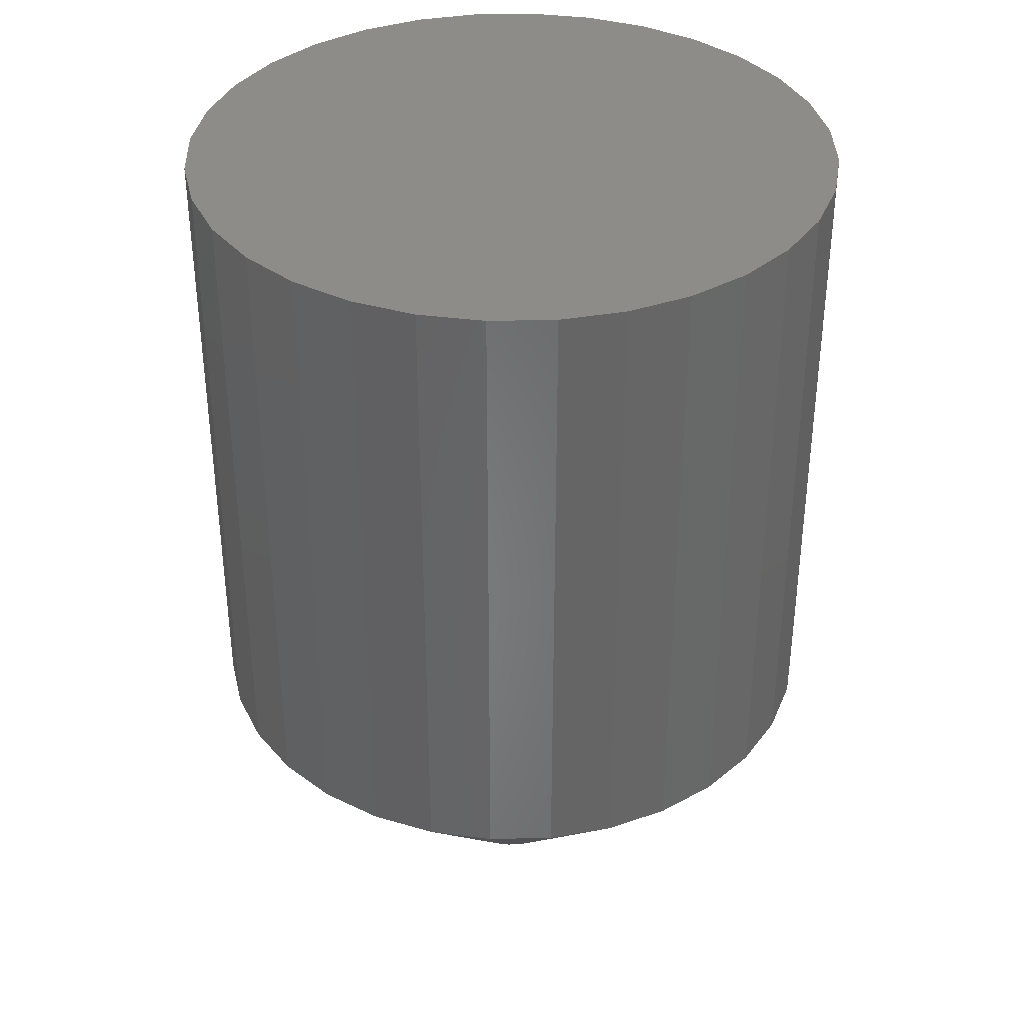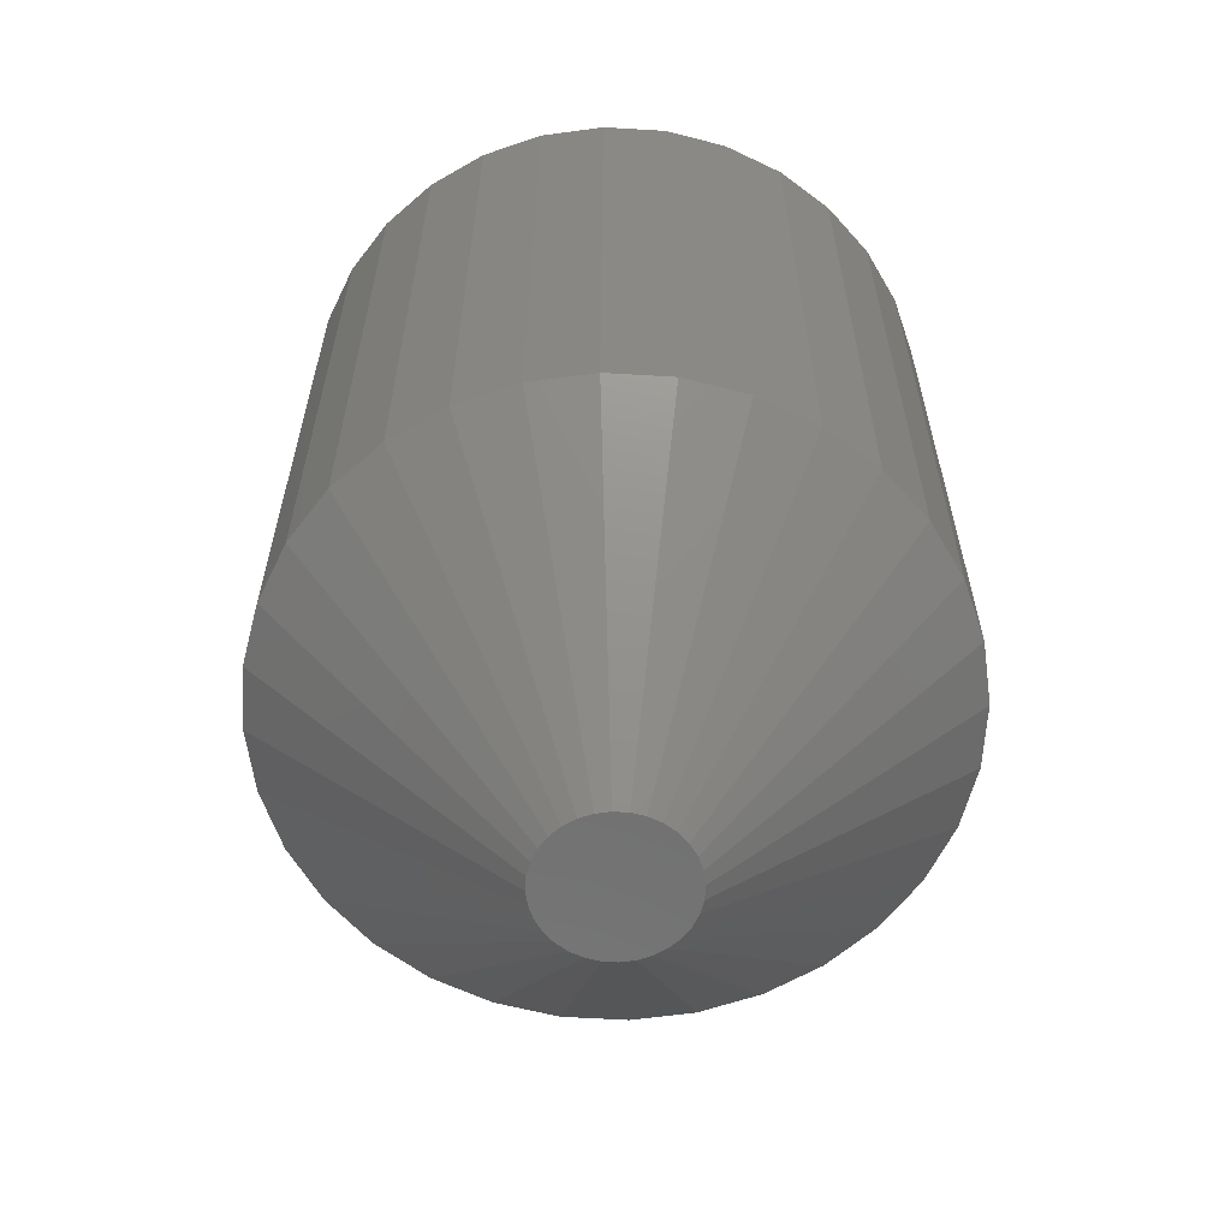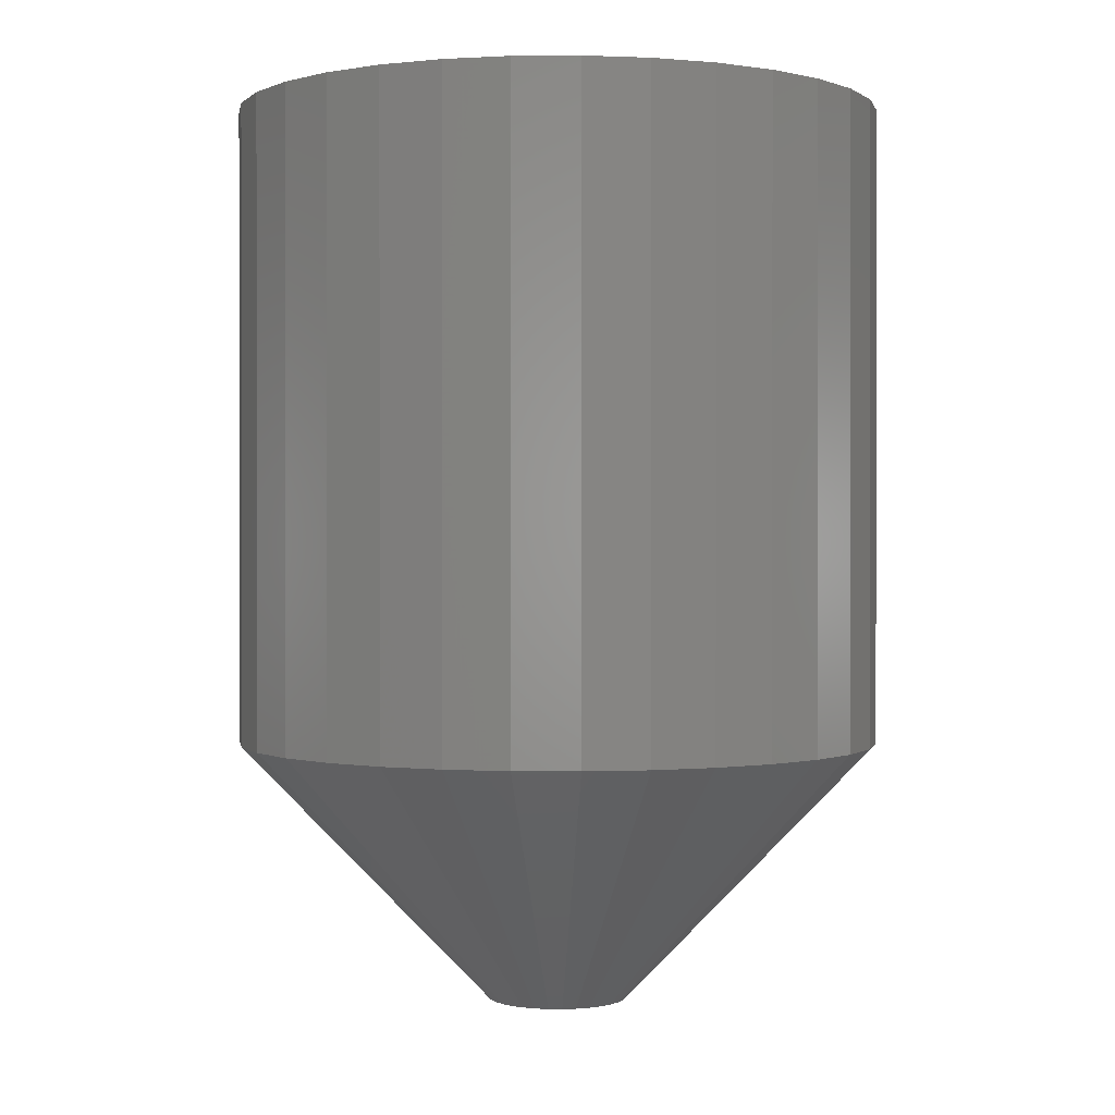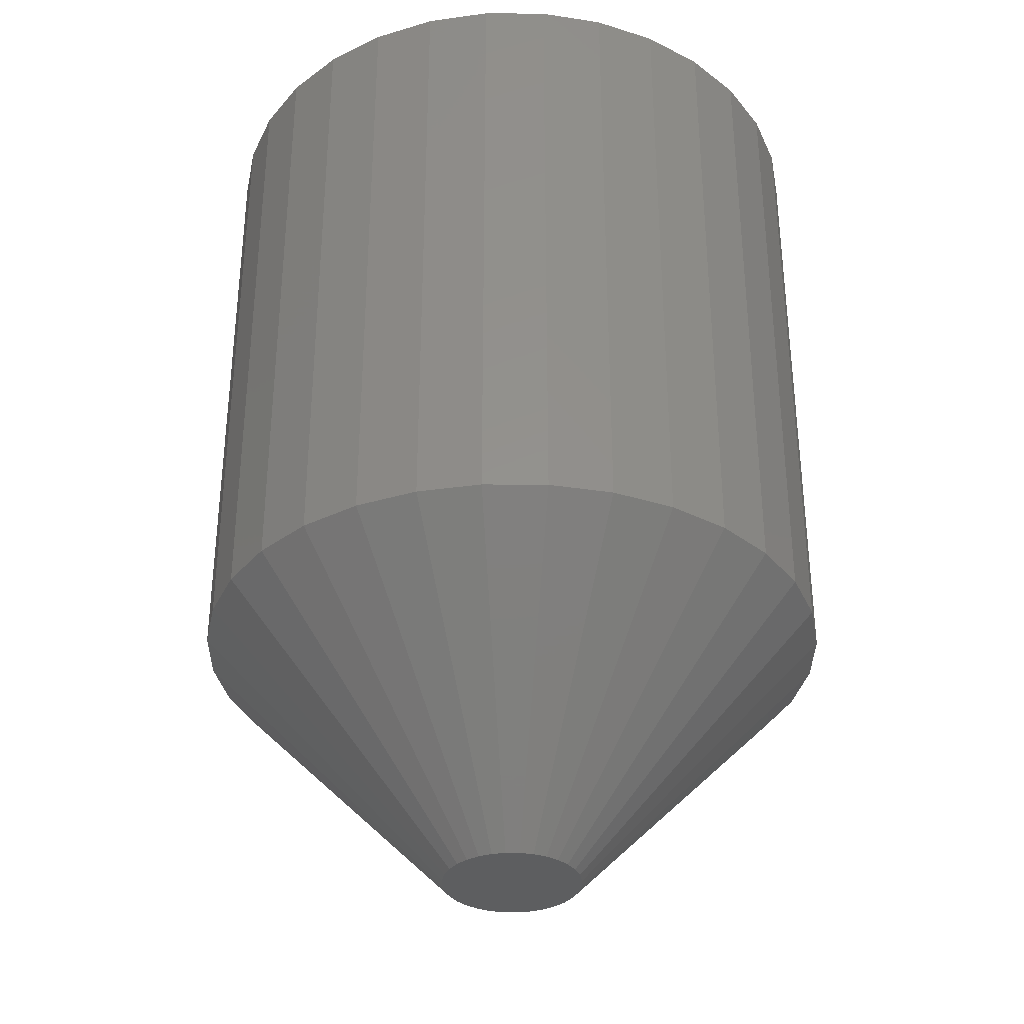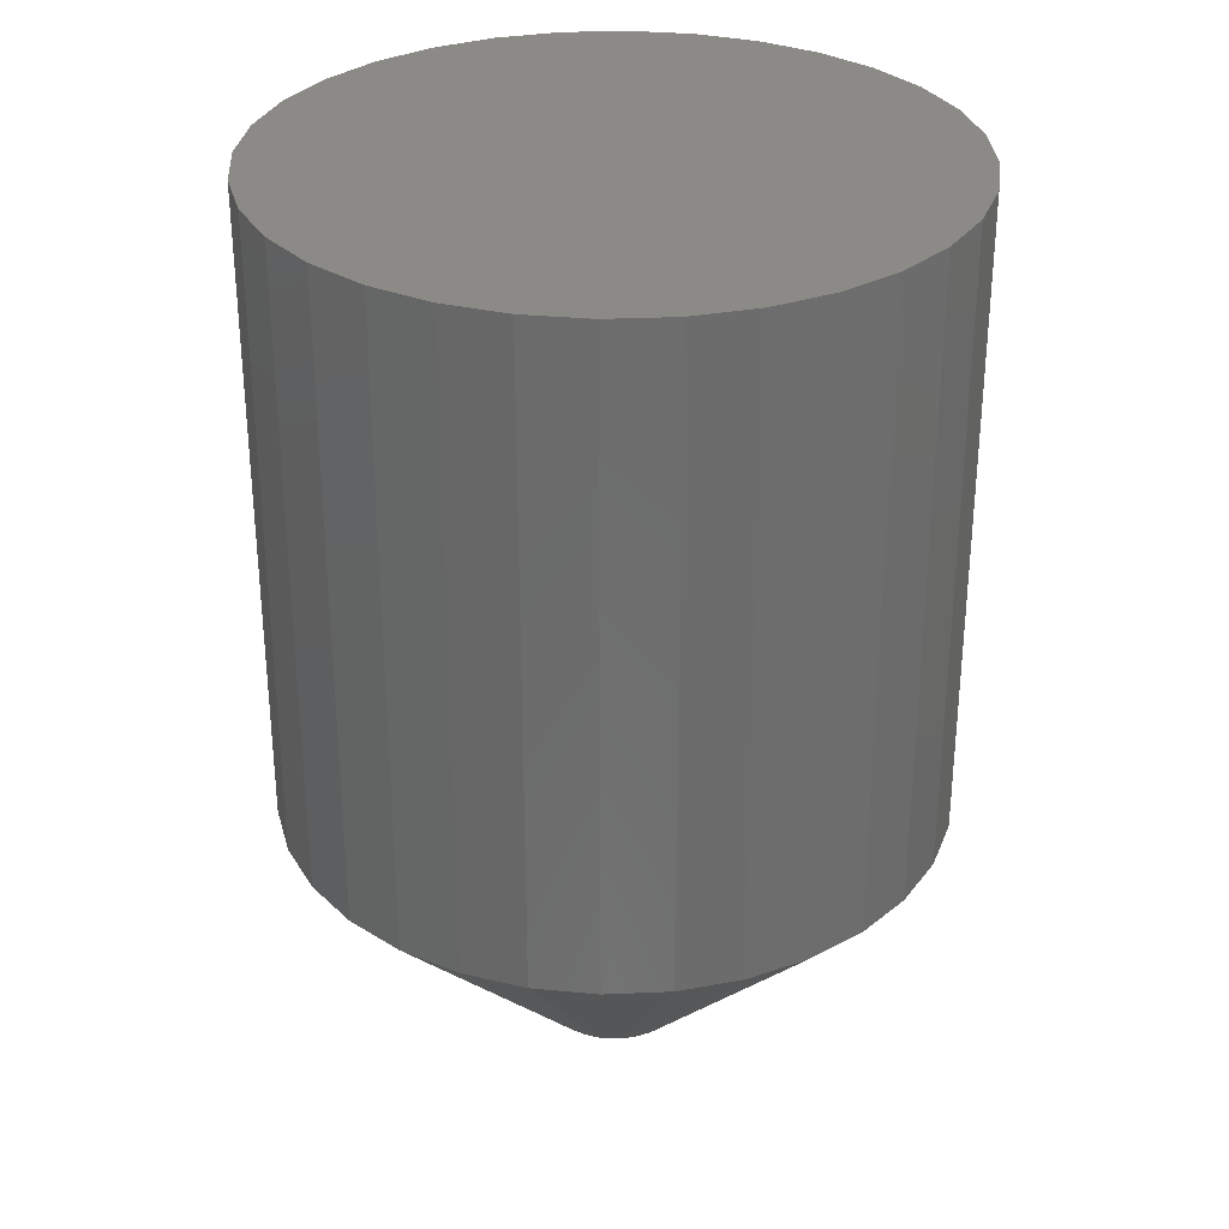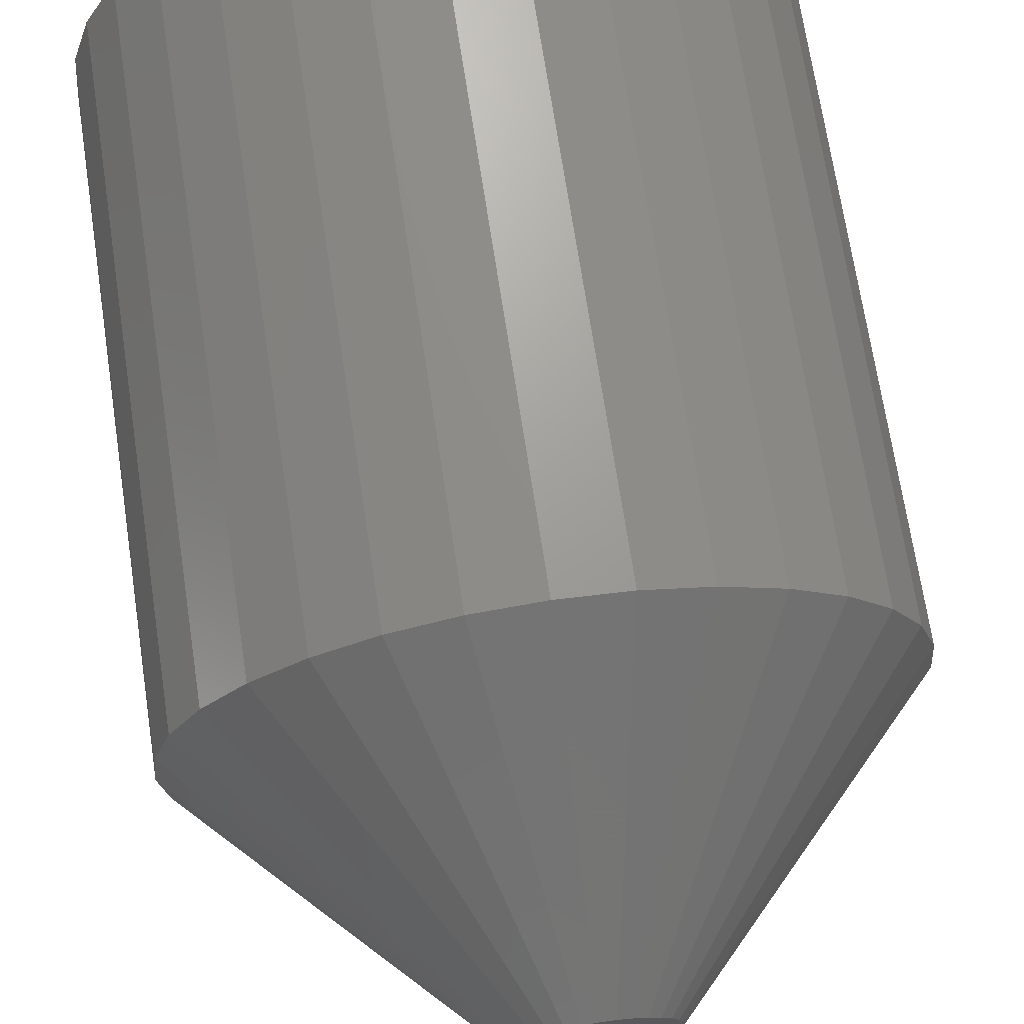
<metadata>
{"format":"stl","ext":"stl","renderer":"f3d","projection":"perspective","resolution":1024,"background":"white","views":[{"elev":36.7,"azim":139.0,"up":"+Z"},{"elev":-61.8,"azim":137.2,"up":"+Z"},{"elev":0.6,"azim":131.2,"up":"+Z"},{"elev":-34.2,"azim":117.6,"up":"+Z"},{"elev":31.1,"azim":-132.9,"up":"+Z"},{"elev":70.0,"azim":171.4,"up":"+Y"}]}
</metadata>
<code>
# stl→obj: 96 verts, 188 faces
v 0.003372 0.0588 0
v 0.01484 0.05767 0
v -0.008099 0.05767 0
v -0.01913 0.05432 0
v 0.02587 0.05432 0
v -0.0293 0.04889 0
v 0.03604 0.04889 0
v -0.03821 0.04158 0
v 0.04495 0.04158 0
v -0.04552 0.03267 0
v 0.05226 0.03267 0
v -0.05095 0.0225 0
v 0.0577 0.0225 0
v 0.05226 -0.03267 0
v -0.04552 -0.03267 0
v 0.0577 -0.0225 0
v -0.03821 -0.04158 0
v 0.04495 -0.04158 0
v -0.0293 -0.04889 0
v 0.03604 -0.04889 0
v -0.01913 -0.05432 0
v 0.02587 -0.05432 0
v -0.008099 -0.05767 0
v 0.01484 -0.05767 0
v 0.003372 -0.0588 0
v -0.05095 -0.0225 0
v -0.0543 -0.01147 0
v 0.06104 -0.01147 0
v -0.05543 3.939e-08 0
v 0.06217 6.222e-17 0
v -0.0543 0.01147 0
v 0.06104 0.01147 0
v 0.2731 -6.606e-17 0.2188
v 0.2731 0 0.75
v 0.2679 -0.05262 0.2188
v 0.2679 -0.05262 0.75
v 0.2526 -0.1032 0.2188
v 0.2526 -0.1032 0.75
v 0.2276 -0.1499 0.2188
v 0.2276 -0.1499 0.75
v 0.1941 -0.1907 0.2188
v 0.1941 -0.1907 0.75
v 0.1532 -0.2243 0.2188
v 0.1532 -0.2243 0.75
v 0.1066 -0.2492 0.2188
v 0.1066 -0.2492 0.75
v 0.05599 -0.2646 0.2188
v 0.05599 -0.2646 0.75
v 0.003372 -0.2697 0.2188
v 0.003372 -0.2697 0.75
v -0.04925 -0.2646 0.2188
v -0.04925 -0.2646 0.75
v -0.09985 -0.2492 0.2188
v -0.09985 -0.2492 0.75
v -0.1465 -0.2243 0.2188
v -0.1465 -0.2243 0.75
v -0.1874 -0.1907 0.2188
v -0.1874 -0.1907 0.75
v -0.2209 -0.1499 0.2188
v -0.2209 -0.1499 0.75
v -0.2458 -0.1032 0.2188
v -0.2458 -0.1032 0.75
v -0.2612 -0.05262 0.2188
v -0.2612 -0.05262 0.75
v -0.2664 3.303e-17 0.2188
v -0.2664 3.303e-17 0.75
v -0.2612 0.05262 0.2188
v -0.2612 0.05262 0.75
v -0.2458 0.1032 0.2188
v -0.2458 0.1032 0.75
v -0.2209 0.1499 0.2188
v -0.2209 0.1499 0.75
v -0.1874 0.1907 0.2188
v -0.1874 0.1907 0.75
v -0.1465 0.2243 0.2188
v -0.1465 0.2243 0.75
v -0.09985 0.2492 0.2188
v -0.09985 0.2492 0.75
v -0.04925 0.2646 0.2188
v -0.04925 0.2646 0.75
v 0.003372 0.2697 0.2188
v 0.003372 0.2697 0.75
v 0.05599 0.2646 0.2188
v 0.05599 0.2646 0.75
v 0.1066 0.2492 0.2188
v 0.1066 0.2492 0.75
v 0.1532 0.2243 0.2188
v 0.1532 0.2243 0.75
v 0.1941 0.1907 0.2188
v 0.1941 0.1907 0.75
v 0.2276 0.1499 0.2188
v 0.2276 0.1499 0.75
v 0.2526 0.1032 0.2188
v 0.2526 0.1032 0.75
v 0.2679 0.05262 0.2188
v 0.2679 0.05262 0.75
f 1 2 3
f 4 3 2
f 5 4 2
f 6 4 5
f 7 6 5
f 8 6 7
f 9 8 7
f 10 8 9
f 11 10 9
f 12 10 11
f 13 12 11
f 14 15 16
f 17 15 14
f 18 17 14
f 19 17 18
f 20 19 18
f 21 19 20
f 22 21 20
f 23 21 22
f 24 23 22
f 25 23 24
f 15 26 16
f 16 26 27
f 16 27 28
f 28 27 29
f 28 29 30
f 30 29 31
f 30 31 32
f 32 31 12
f 32 12 13
f 33 34 35
f 35 34 36
f 35 36 37
f 37 36 38
f 37 38 39
f 39 38 40
f 39 40 41
f 41 40 42
f 41 42 43
f 43 42 44
f 43 44 45
f 45 44 46
f 45 46 47
f 47 46 48
f 47 48 49
f 49 48 50
f 49 50 51
f 51 50 52
f 51 52 53
f 53 52 54
f 53 54 55
f 55 54 56
f 55 56 57
f 57 56 58
f 57 58 59
f 59 58 60
f 59 60 61
f 61 60 62
f 61 62 63
f 63 62 64
f 63 64 65
f 65 64 66
f 65 66 67
f 67 66 68
f 67 68 69
f 69 68 70
f 69 70 71
f 71 70 72
f 71 72 73
f 73 72 74
f 73 74 75
f 75 74 76
f 75 76 77
f 77 76 78
f 77 78 79
f 79 78 80
f 79 80 81
f 81 80 82
f 81 82 83
f 83 82 84
f 83 84 85
f 85 84 86
f 85 86 87
f 87 86 88
f 87 88 89
f 89 88 90
f 89 90 91
f 91 90 92
f 91 92 93
f 93 92 94
f 93 94 95
f 95 94 96
f 95 96 33
f 33 96 34
f 49 23 25
f 25 47 49
f 19 55 17
f 17 55 57
f 17 57 15
f 15 57 59
f 15 59 26
f 26 59 61
f 26 61 27
f 27 61 63
f 27 63 29
f 29 63 65
f 43 20 41
f 41 20 18
f 41 18 39
f 39 18 14
f 39 14 37
f 37 14 16
f 37 16 35
f 35 16 28
f 35 28 33
f 33 28 30
f 55 19 53
f 53 19 21
f 53 21 51
f 51 21 23
f 51 23 49
f 20 43 22
f 22 43 45
f 22 45 24
f 24 45 47
f 24 47 25
f 81 2 1
f 1 79 81
f 7 87 9
f 9 87 89
f 9 89 11
f 11 89 91
f 11 91 13
f 13 91 93
f 13 93 32
f 32 93 95
f 32 95 30
f 30 95 33
f 75 6 73
f 73 6 8
f 73 8 71
f 71 8 10
f 71 10 69
f 69 10 12
f 69 12 67
f 67 12 31
f 67 31 65
f 65 31 29
f 87 7 85
f 85 7 5
f 85 5 83
f 83 5 2
f 83 2 81
f 6 75 4
f 4 75 77
f 4 77 3
f 3 77 79
f 3 79 1
f 80 84 82
f 84 80 86
f 86 80 78
f 86 78 88
f 88 78 76
f 88 76 90
f 90 76 74
f 90 74 92
f 92 74 72
f 92 72 94
f 94 72 70
f 94 70 96
f 96 70 68
f 96 68 34
f 34 68 66
f 34 66 36
f 36 66 64
f 36 64 38
f 38 64 62
f 38 62 40
f 40 62 60
f 40 60 42
f 42 60 58
f 42 58 44
f 44 58 56
f 44 56 46
f 46 56 54
f 46 54 48
f 48 54 52
f 48 52 50

</code>
